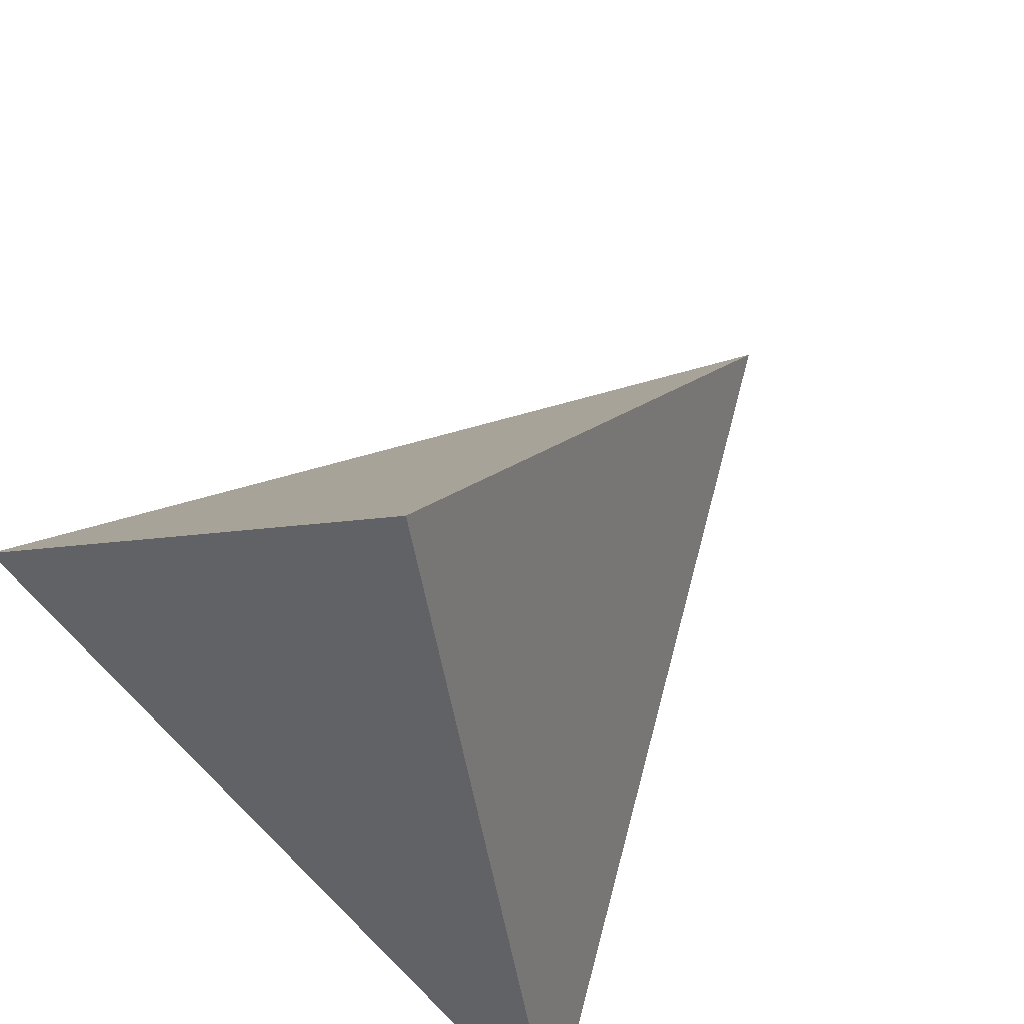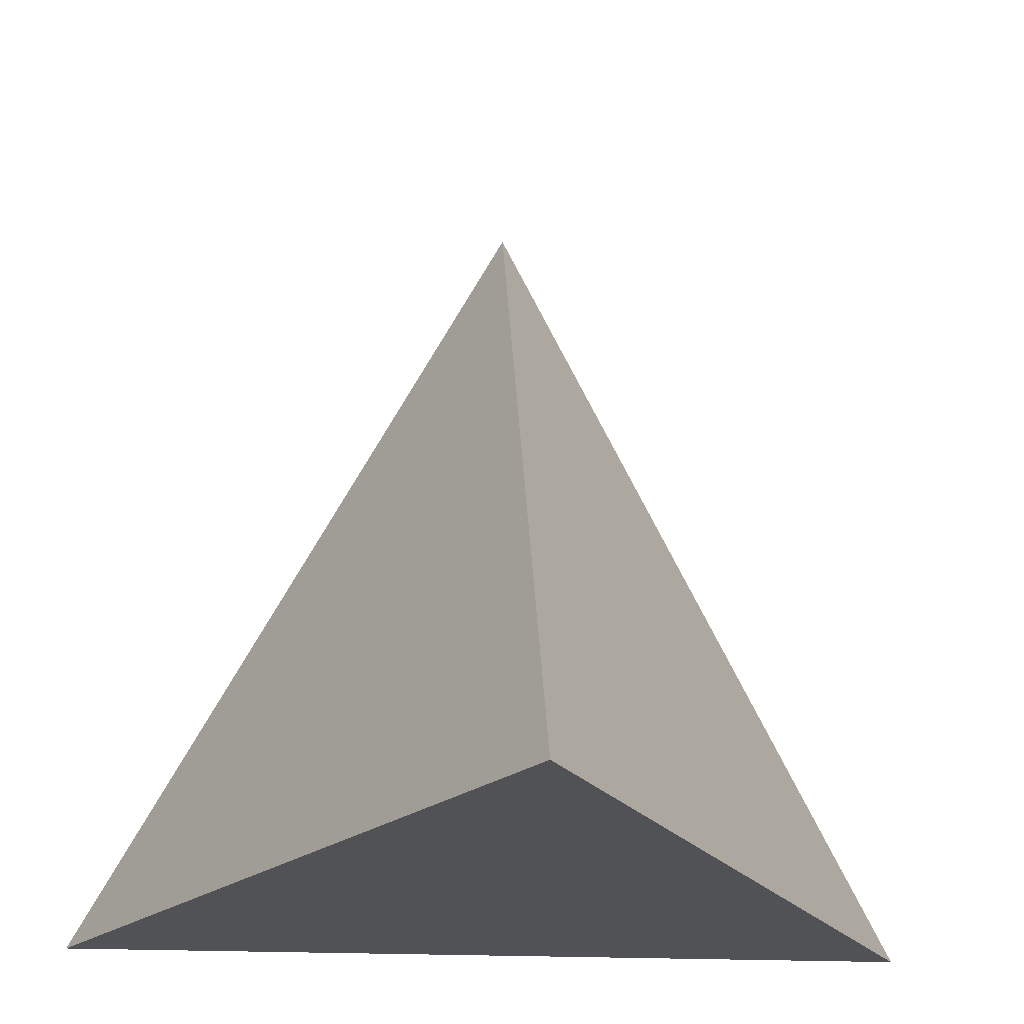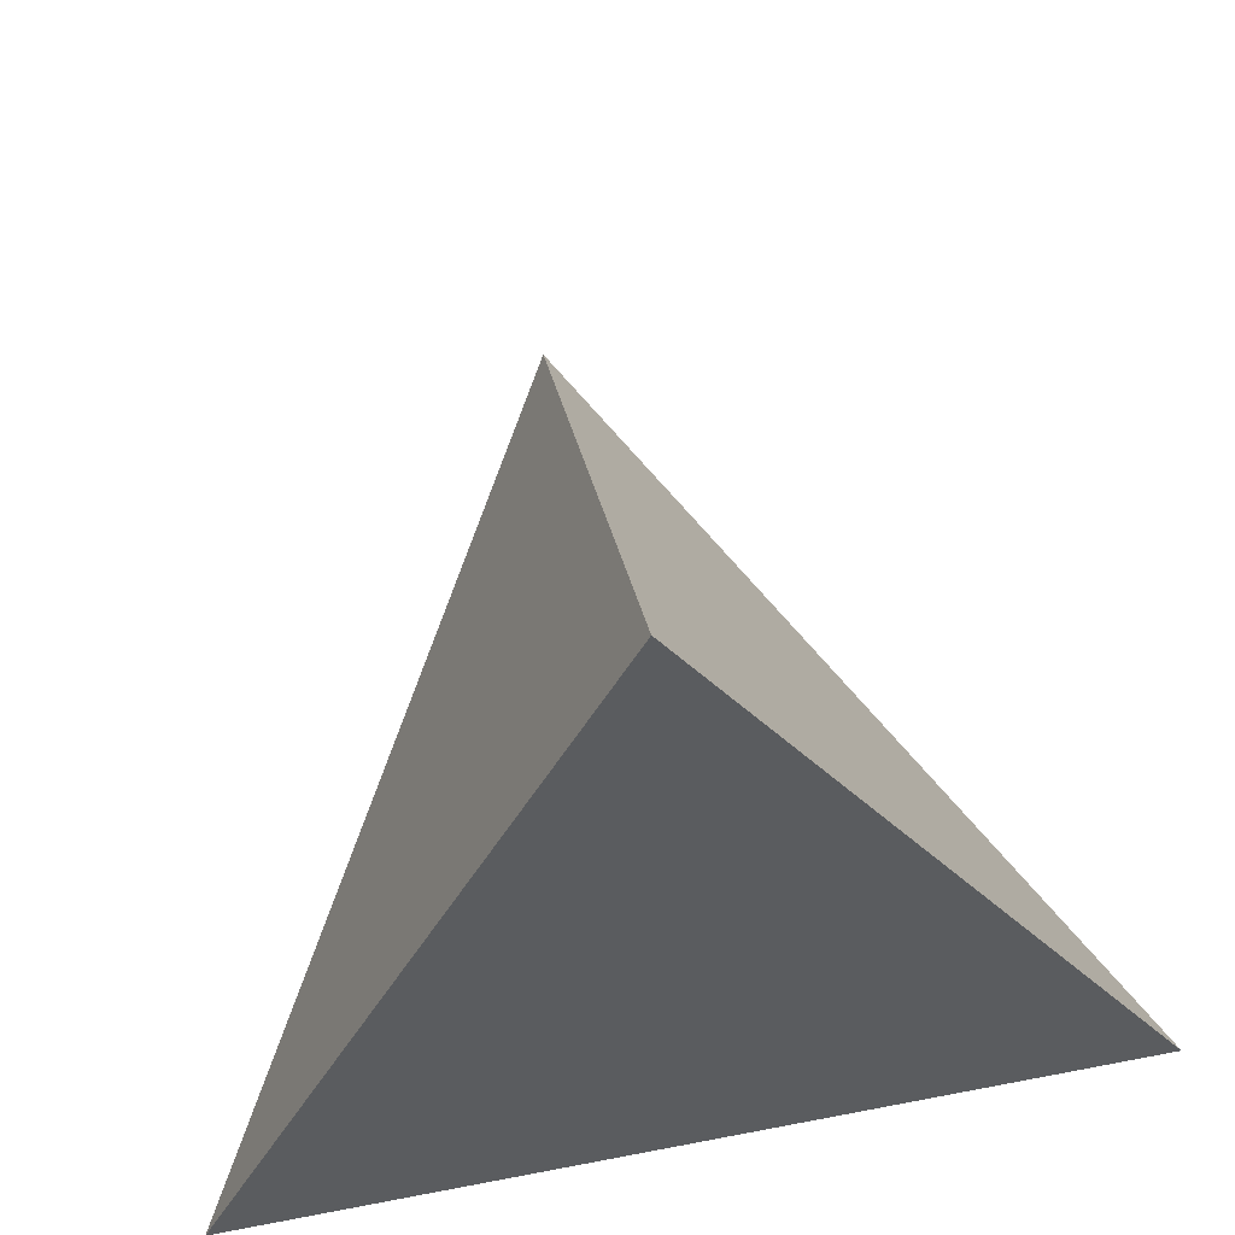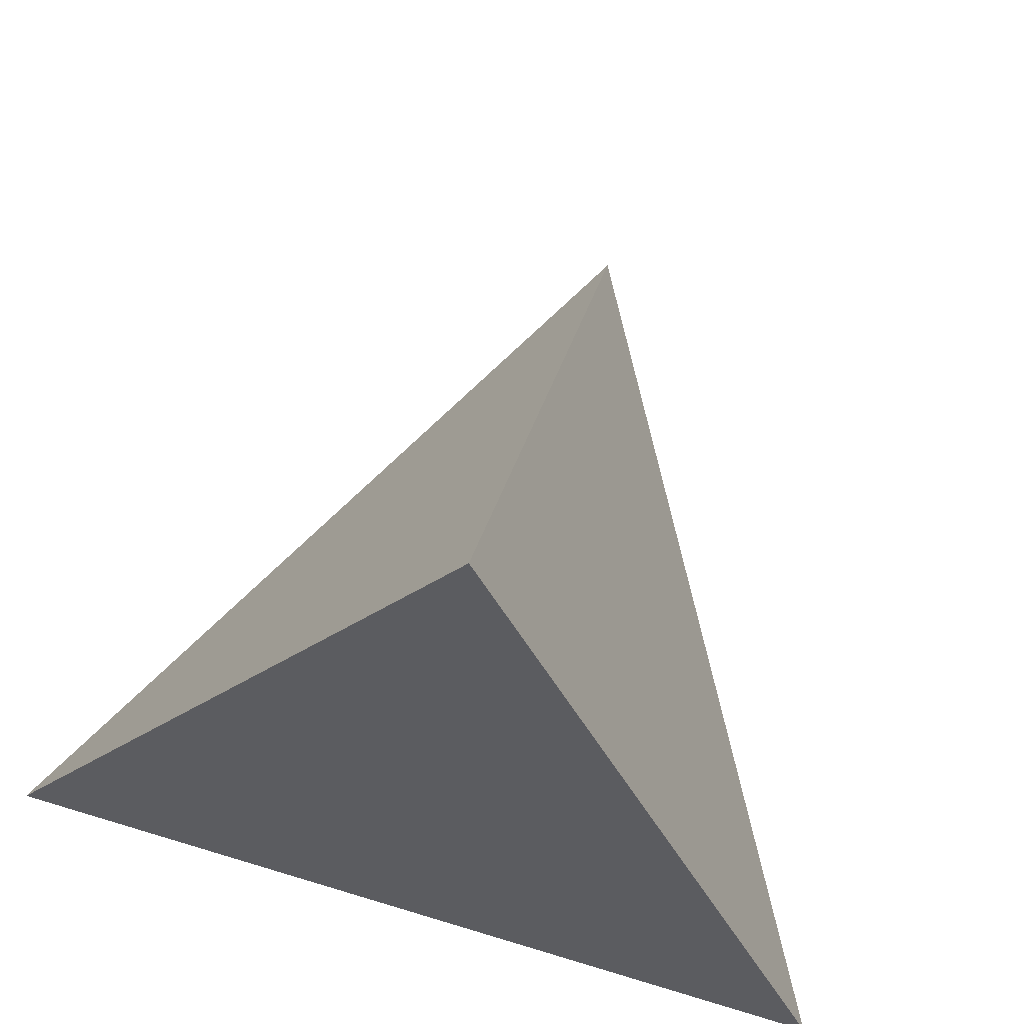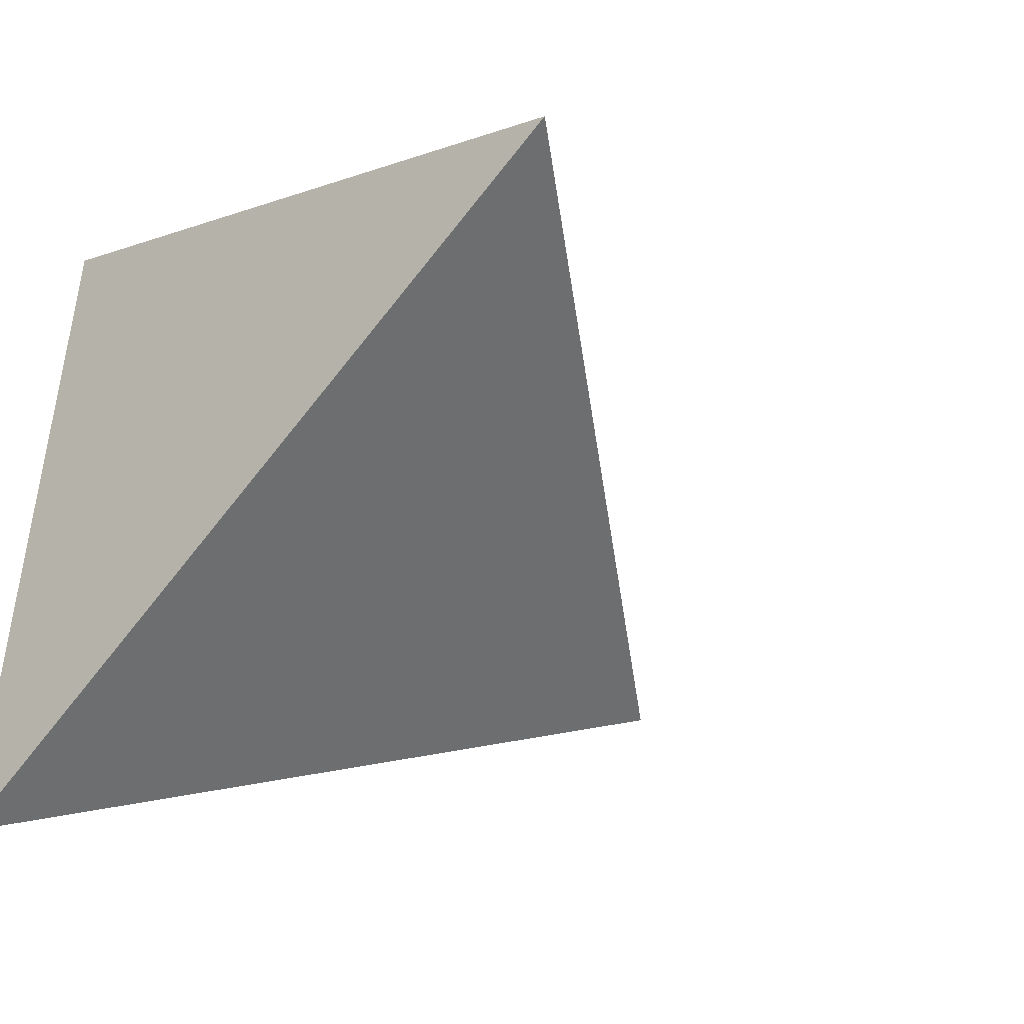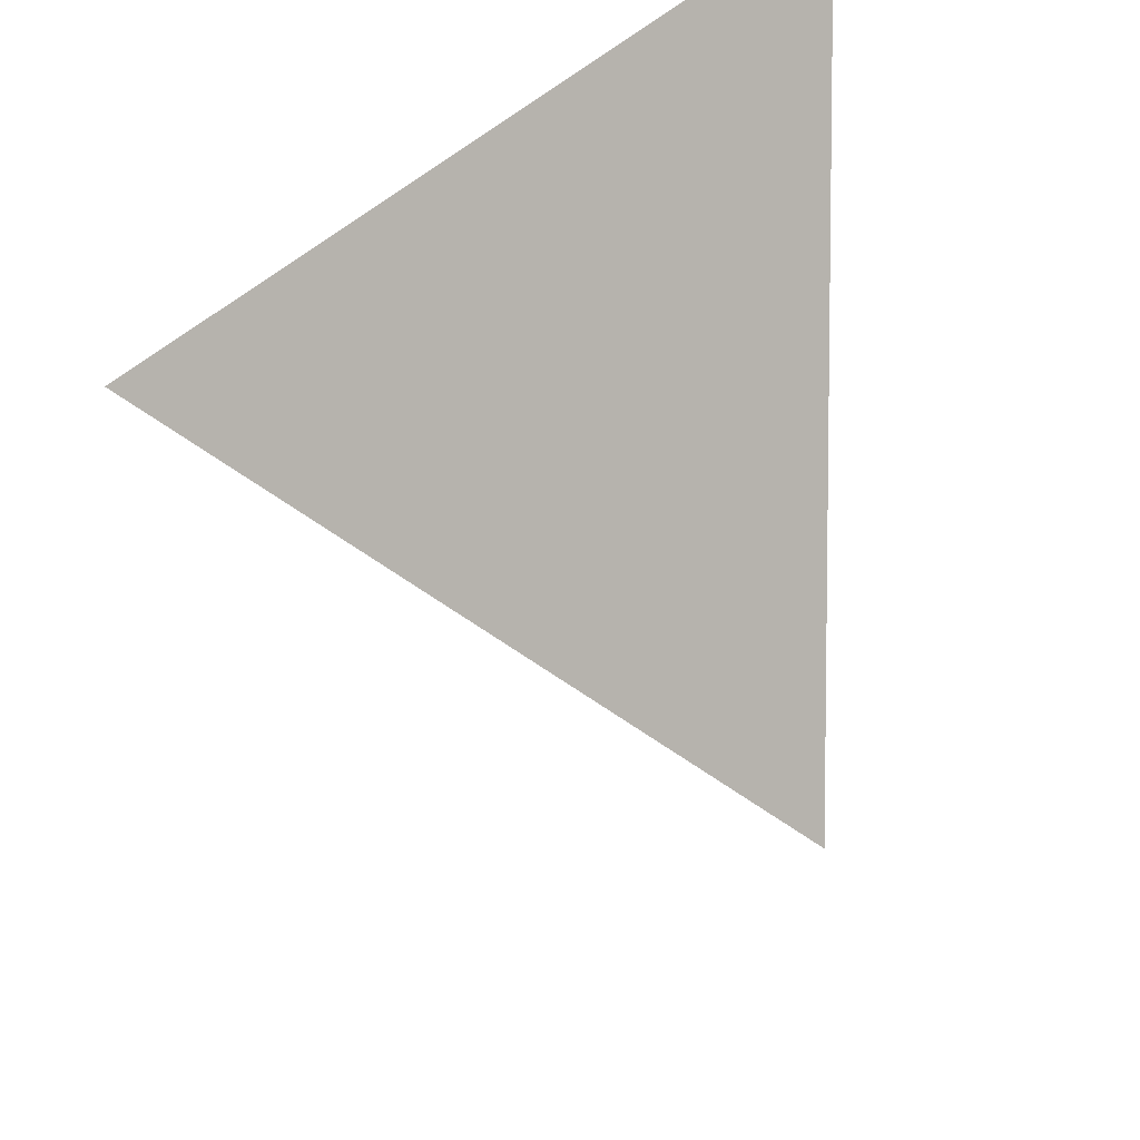
<metadata>
{"format":"obj","ext":"obj","renderer":"f3d","projection":"perspective","resolution":1024,"background":"white","views":[{"elev":76.4,"azim":-45.2,"up":"+Y"},{"elev":-21.1,"azim":85.4,"up":"+Y"},{"elev":72.7,"azim":-100.7,"up":"+Y"},{"elev":77.8,"azim":-73.4,"up":"+Y"},{"elev":-45.6,"azim":43.3,"up":"+Z"},{"elev":59.8,"azim":161.2,"up":"+Z"}]}
</metadata>
<code>
v -0.5 -0.7071 -0.866
v -0.5 -0.7071 0.866
v 1 -0.7071 0
v 0 0.7071 0
f 1 3 2
f 1 2 4
f 2 3 4
f 3 1 4

</code>
